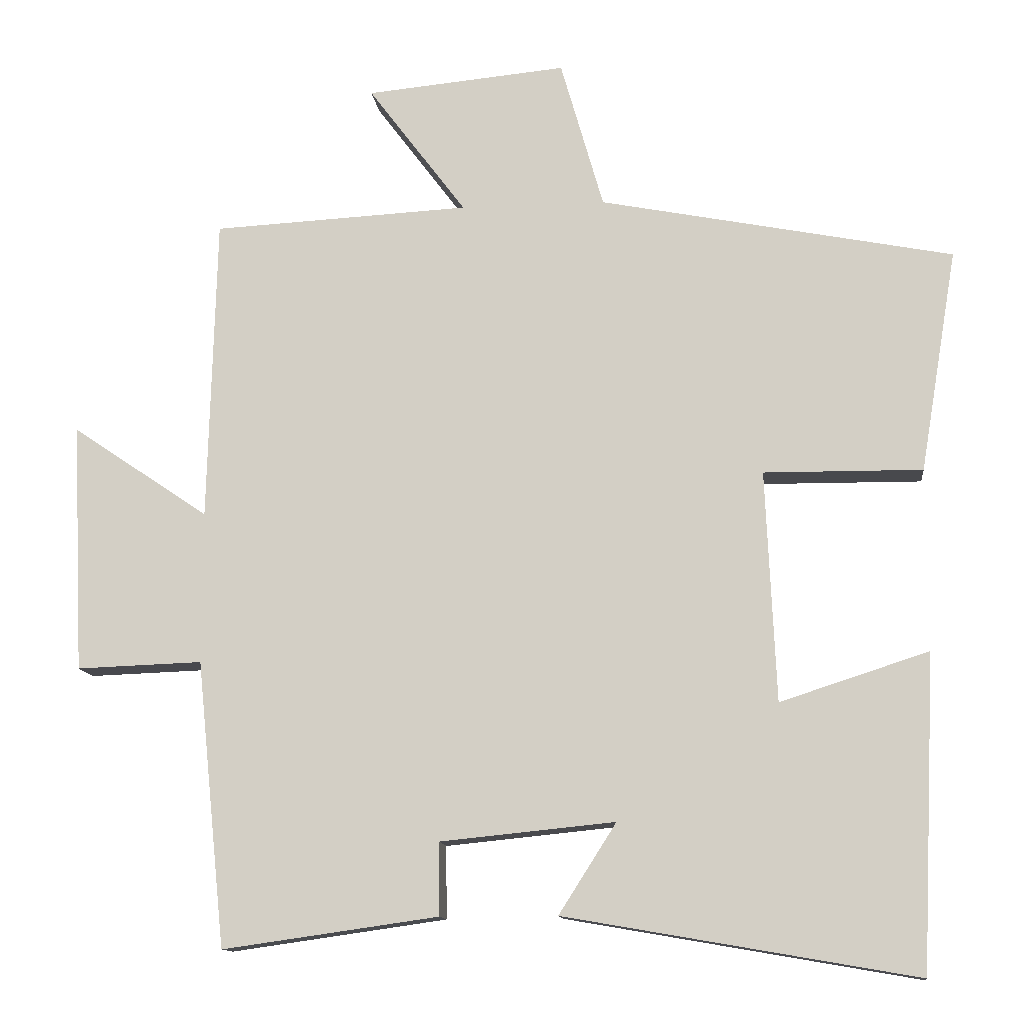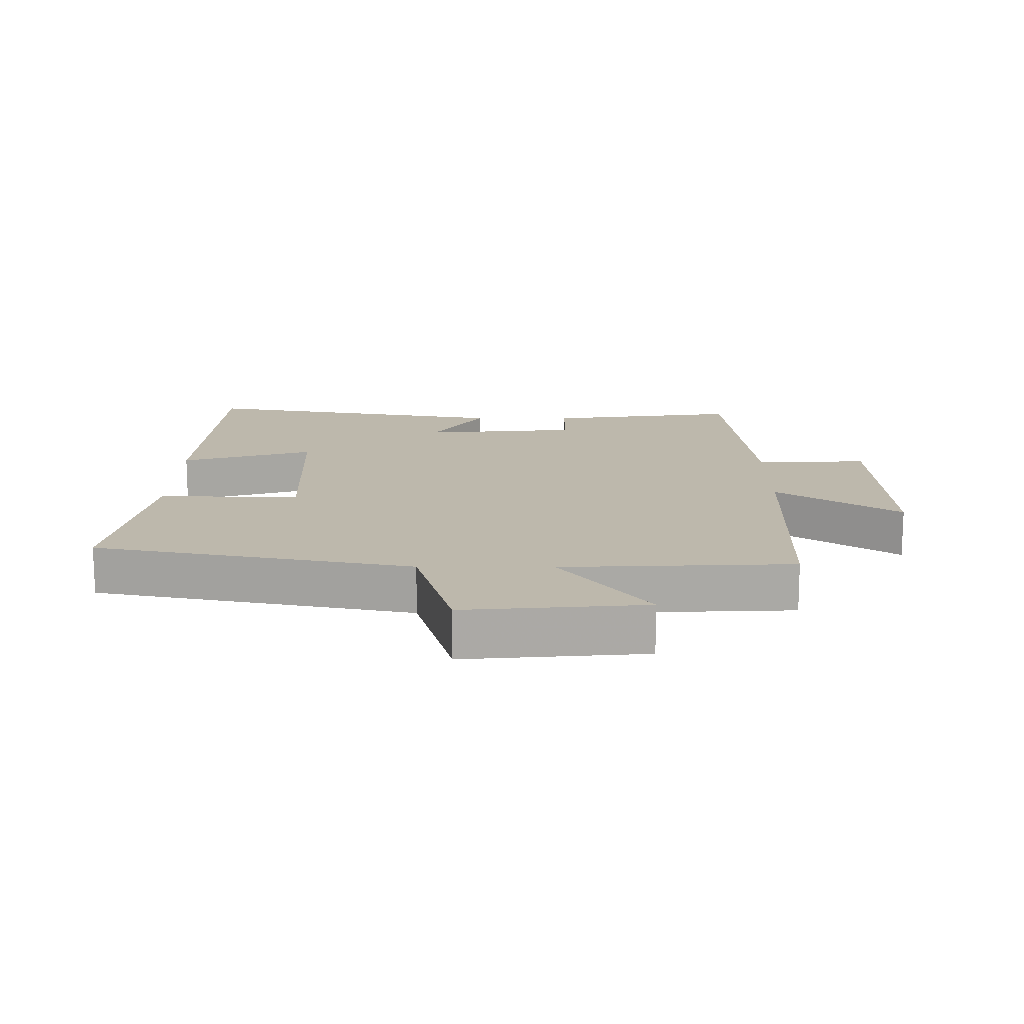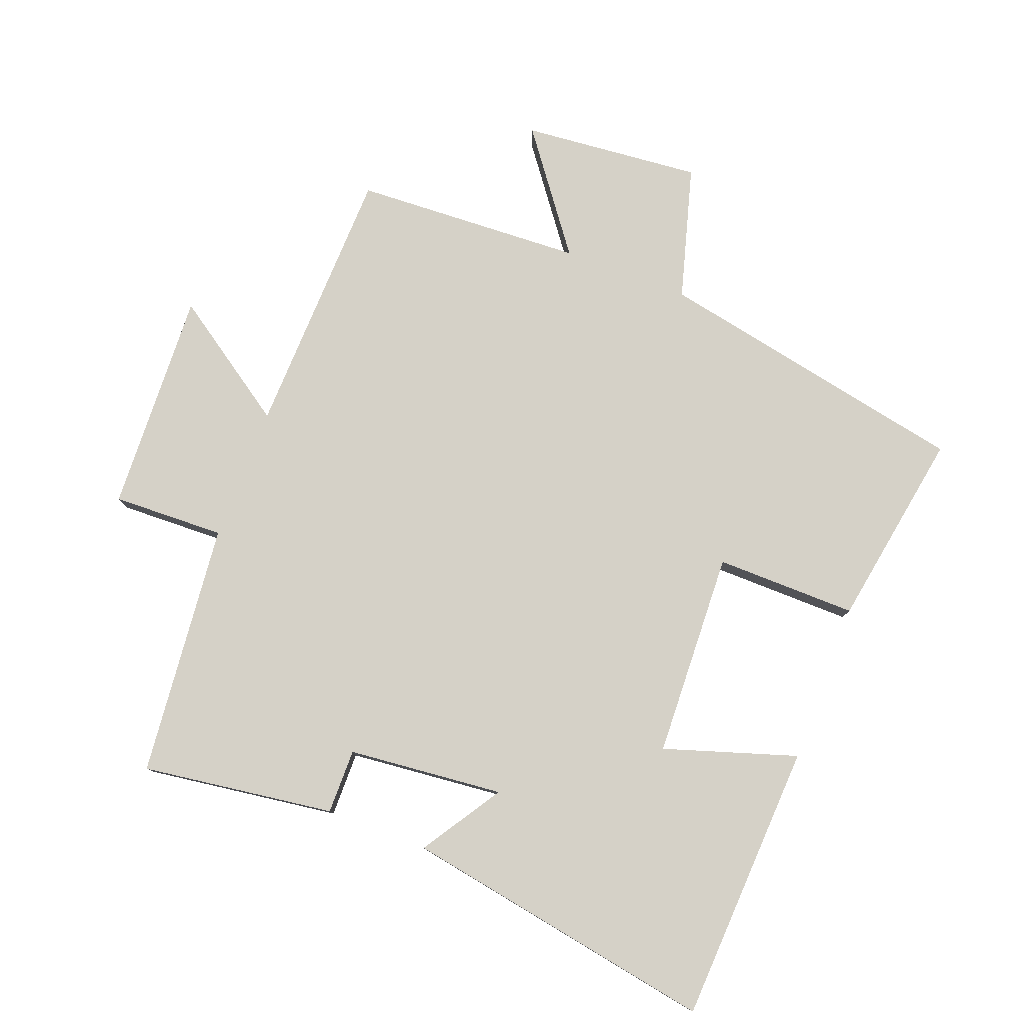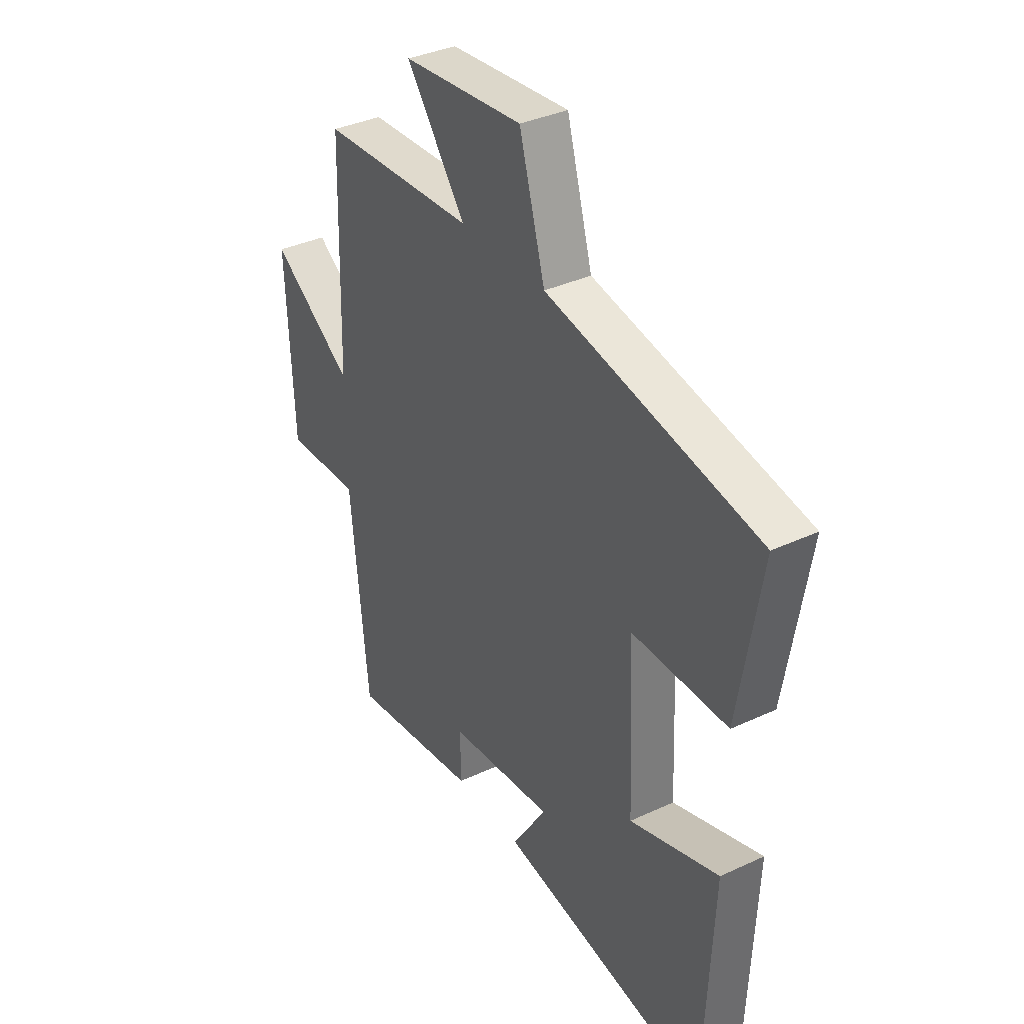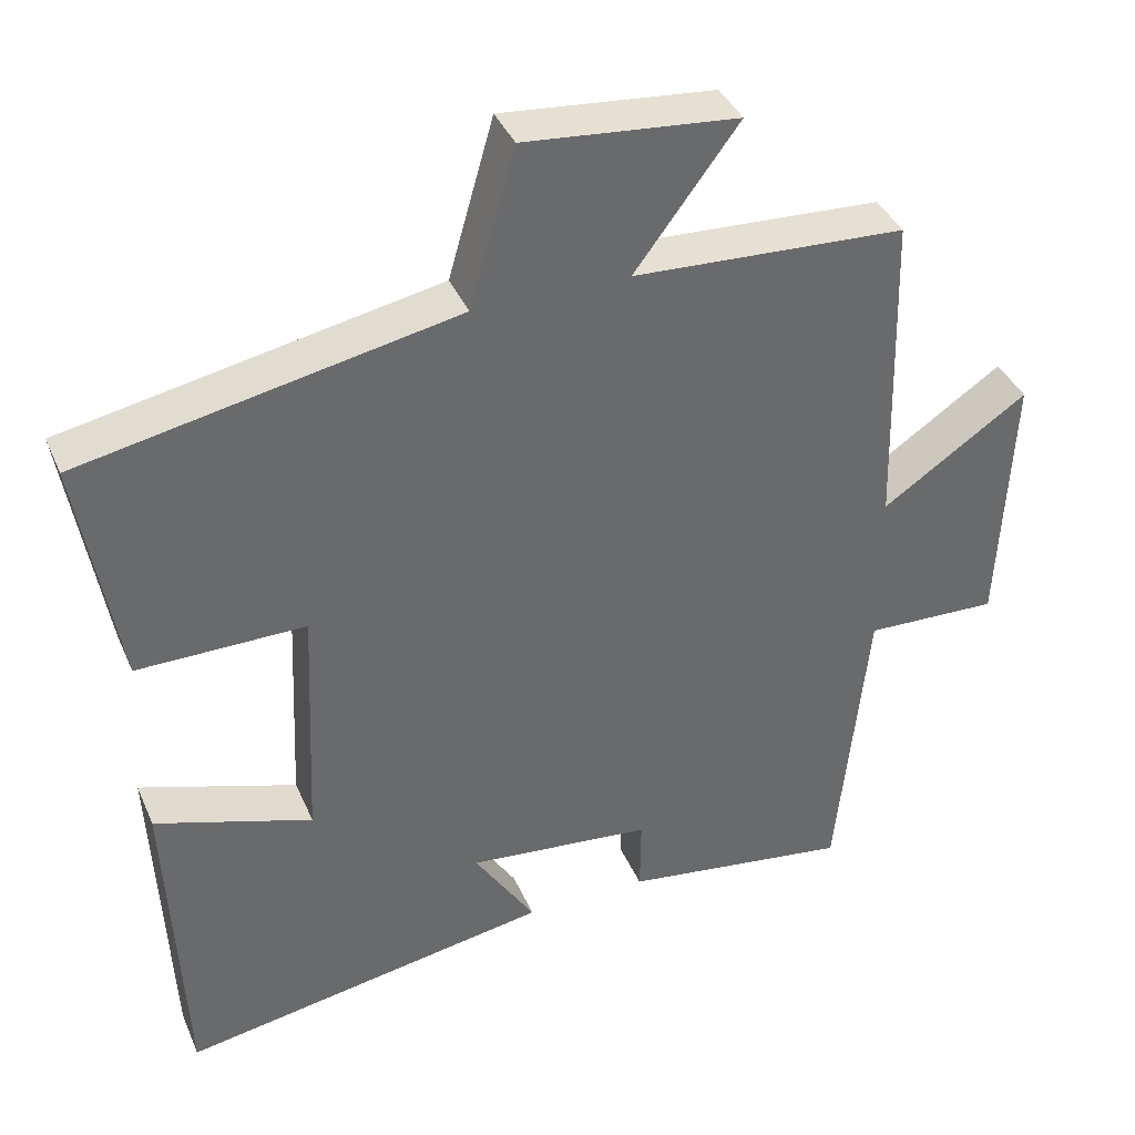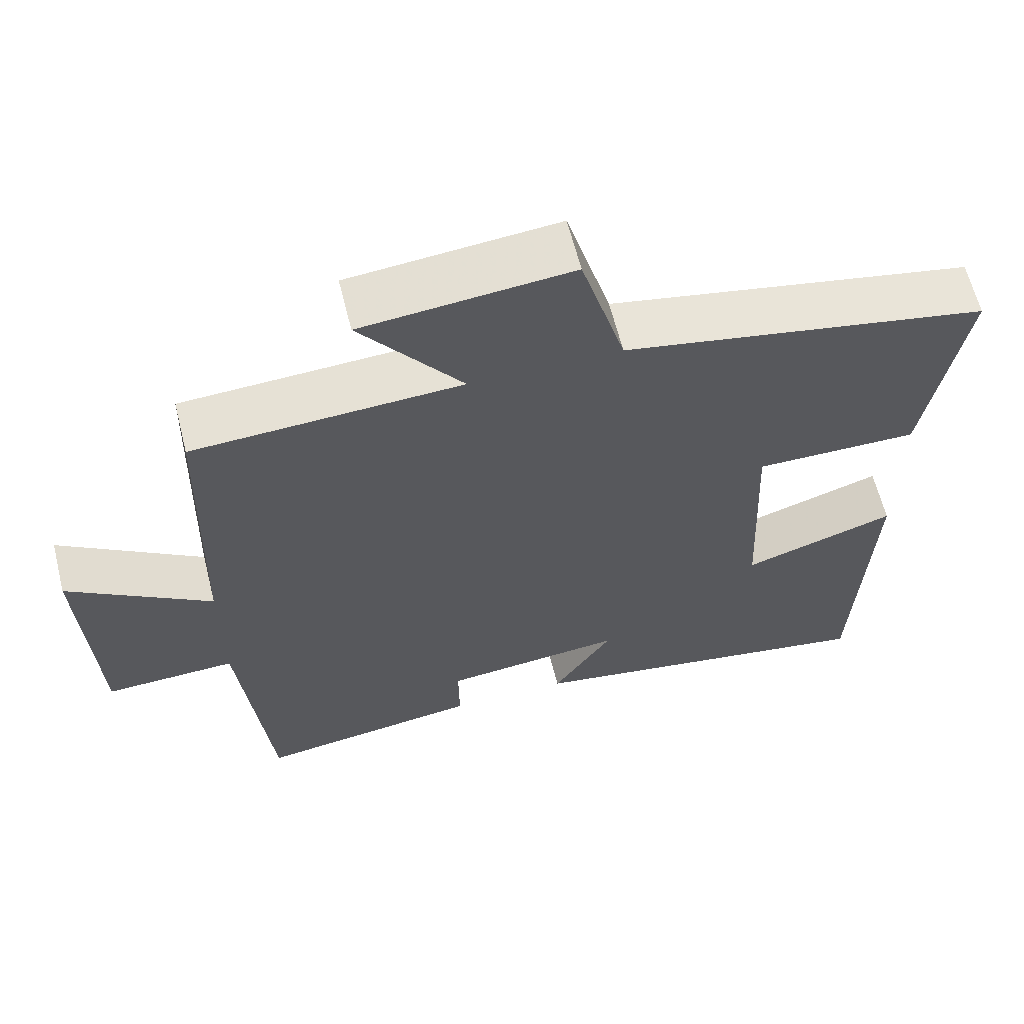
<metadata>
{"format":"obj","ext":"obj","renderer":"f3d","projection":"perspective","resolution":1024,"background":"white","views":[{"elev":-12.5,"azim":-173.5,"up":"+Z"},{"elev":14.9,"azim":0.5,"up":"+Y"},{"elev":78.9,"azim":-159.0,"up":"+Y"},{"elev":36.0,"azim":-121.5,"up":"+Z"},{"elev":38.6,"azim":-21.7,"up":"+Z"},{"elev":62.6,"azim":166.0,"up":"+Z"}]}
</metadata>
<code>
v 0.46 0.07 -0.542
v 0.163 0.07 -0.5
v 0.164 0.07 -0.4
v -0.076 0.07 -0.376
v 0.003 0.07 -0.5
v -0.48 0.07 -0.584
v -0.5 0.07 -0.152
v -0.296 0.07 -0.218
v -0.282 0.07 0.1
v -0.5 0.07 0.098
v -0.551 0.07 0.404
v -0.065 0.07 0.5
v -0.006 0.07 0.706
v 0.27 0.07 0.68
v 0.135 0.07 0.5
v 0.489 0.07 0.482
v 0.5 0.07 0.061
v 0.689 0.07 0.189
v 0.673 0.07 -0.155
v 0.5 0.07 -0.149
v 0.46 0 -0.542
v 0.163 0 -0.5
v 0.164 0 -0.4
v -0.076 0 -0.376
v 0.003 0 -0.5
v -0.48 0 -0.584
v -0.5 0 -0.152
v -0.296 0 -0.218
v -0.282 0 0.1
v -0.5 0 0.098
v -0.551 0 0.404
v -0.065 0 0.5
v -0.006 0 0.706
v 0.27 0 0.68
v 0.135 0 0.5
v 0.489 0 0.482
v 0.5 0 0.061
v 0.689 0 0.189
v 0.673 0 -0.155
v 0.5 0 -0.149
f 17 18 19 20
f 17 20 1
f 16 17 1
f 15 16 1
f 12 13 14 15
f 11 12 15
f 10 11 15
f 9 10 15
f 8 9 15
f 6 7 8
f 5 6 8
f 4 5 8
f 3 4 8 15
f 1 2 3
f 1 3 15
f 40 39 38 37
f 21 40 37
f 21 37 36
f 21 36 35
f 35 34 33 32
f 35 32 31
f 35 31 30
f 35 30 29
f 35 29 28
f 28 27 26
f 28 26 25
f 28 25 24
f 35 28 24 23
f 23 22 21
f 35 23 21
f 1 21 22 2
f 2 22 23 3
f 3 23 24 4
f 4 24 25 5
f 5 25 26 6
f 6 26 27 7
f 7 27 28 8
f 8 28 29 9
f 9 29 30 10
f 10 30 31 11
f 11 31 32 12
f 12 32 33 13
f 13 33 34 14
f 14 34 35 15
f 15 35 36 16
f 16 36 37 17
f 17 37 38 18
f 18 38 39 19
f 19 39 40 20
f 20 40 21 1

</code>
